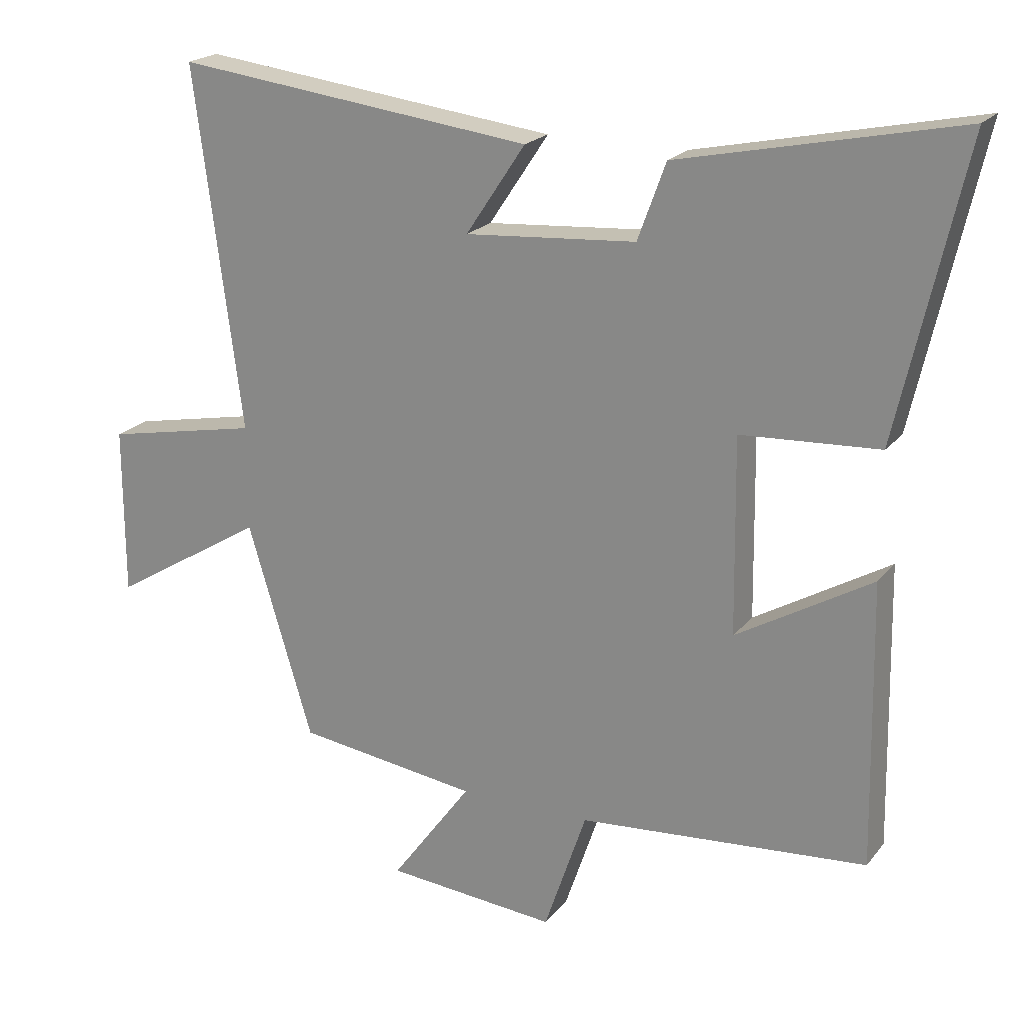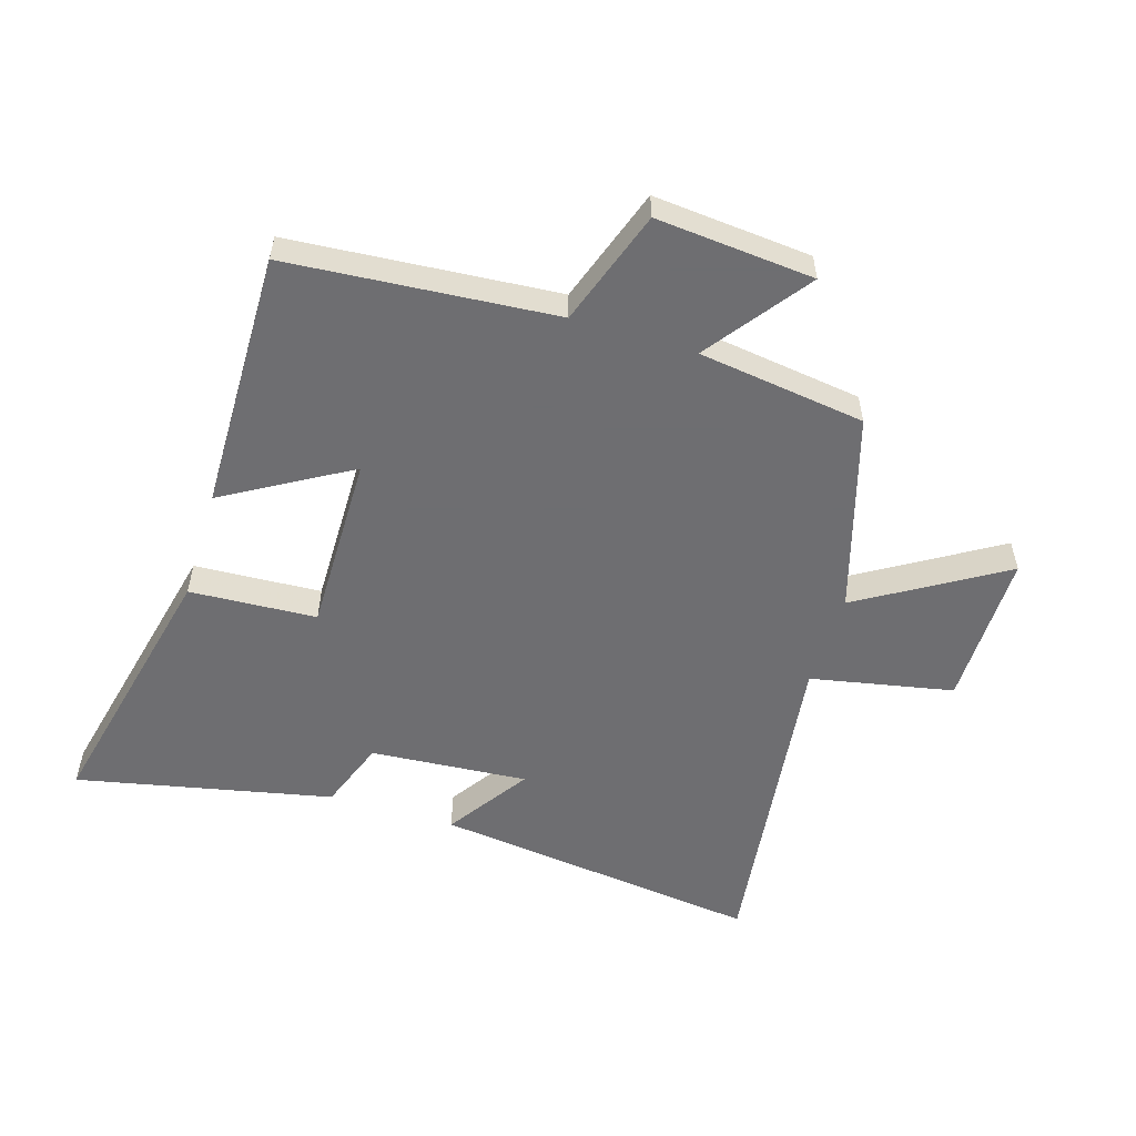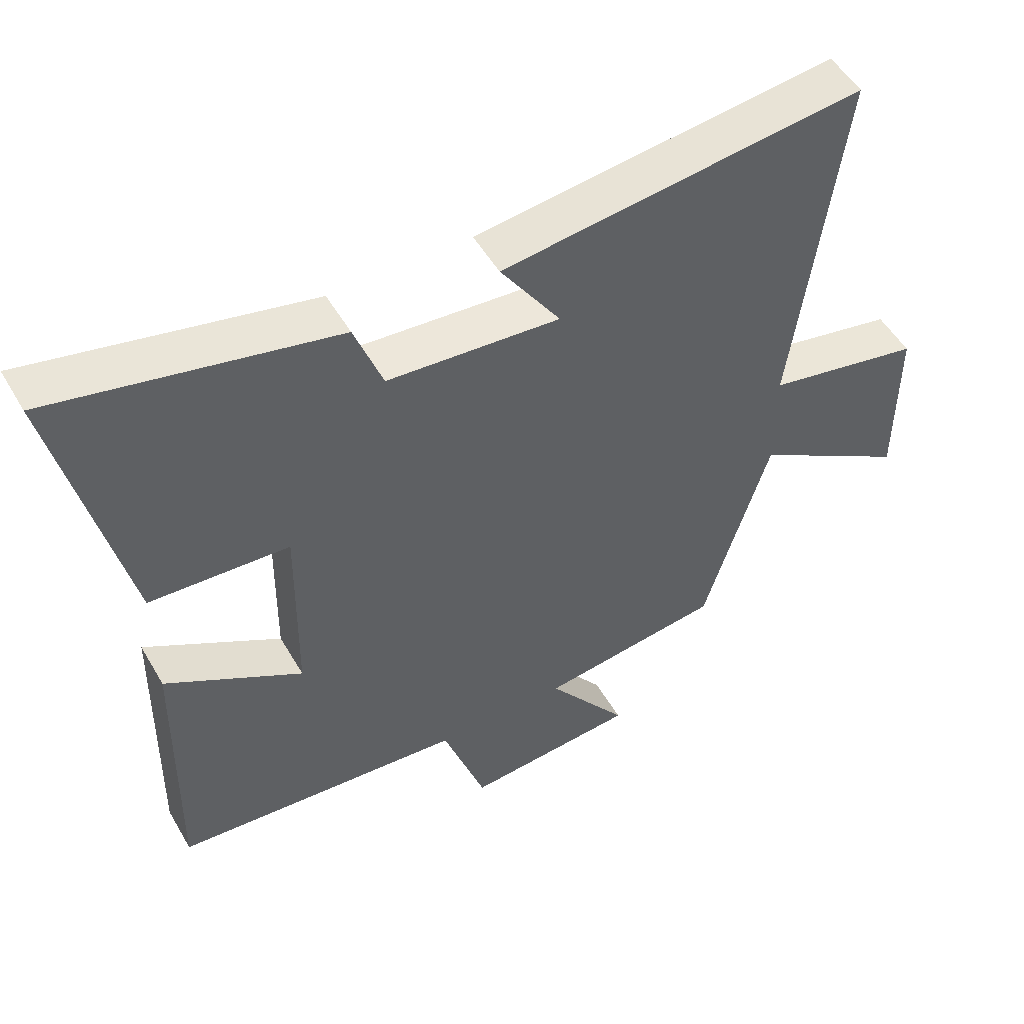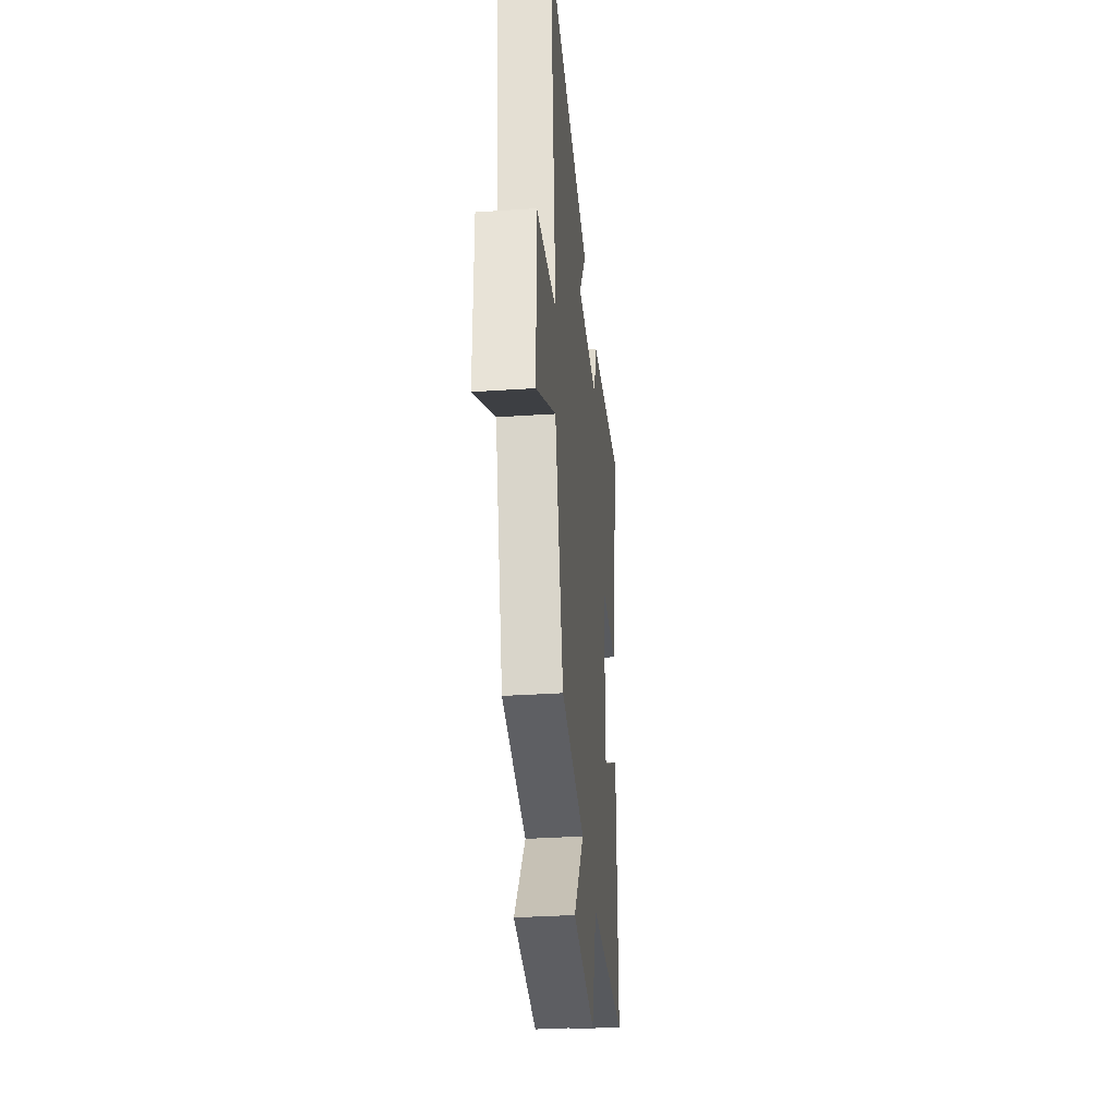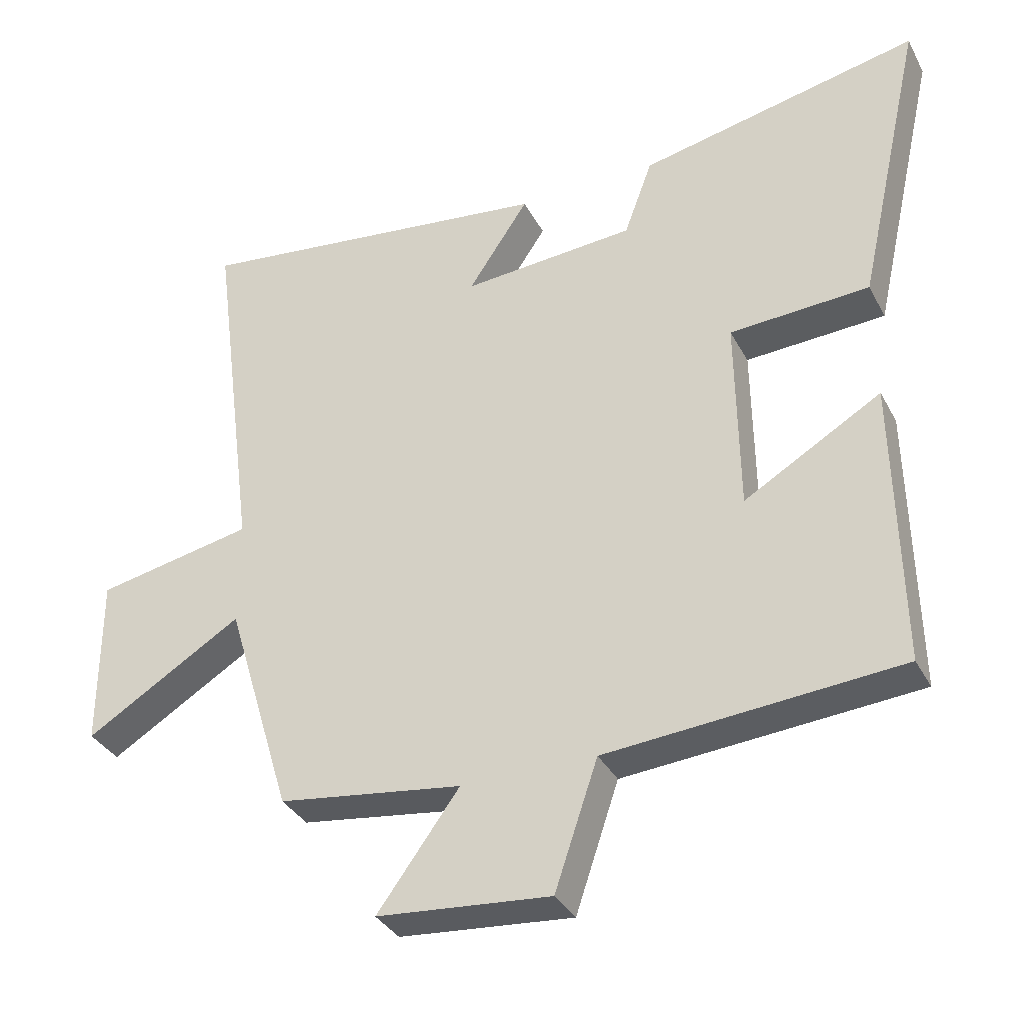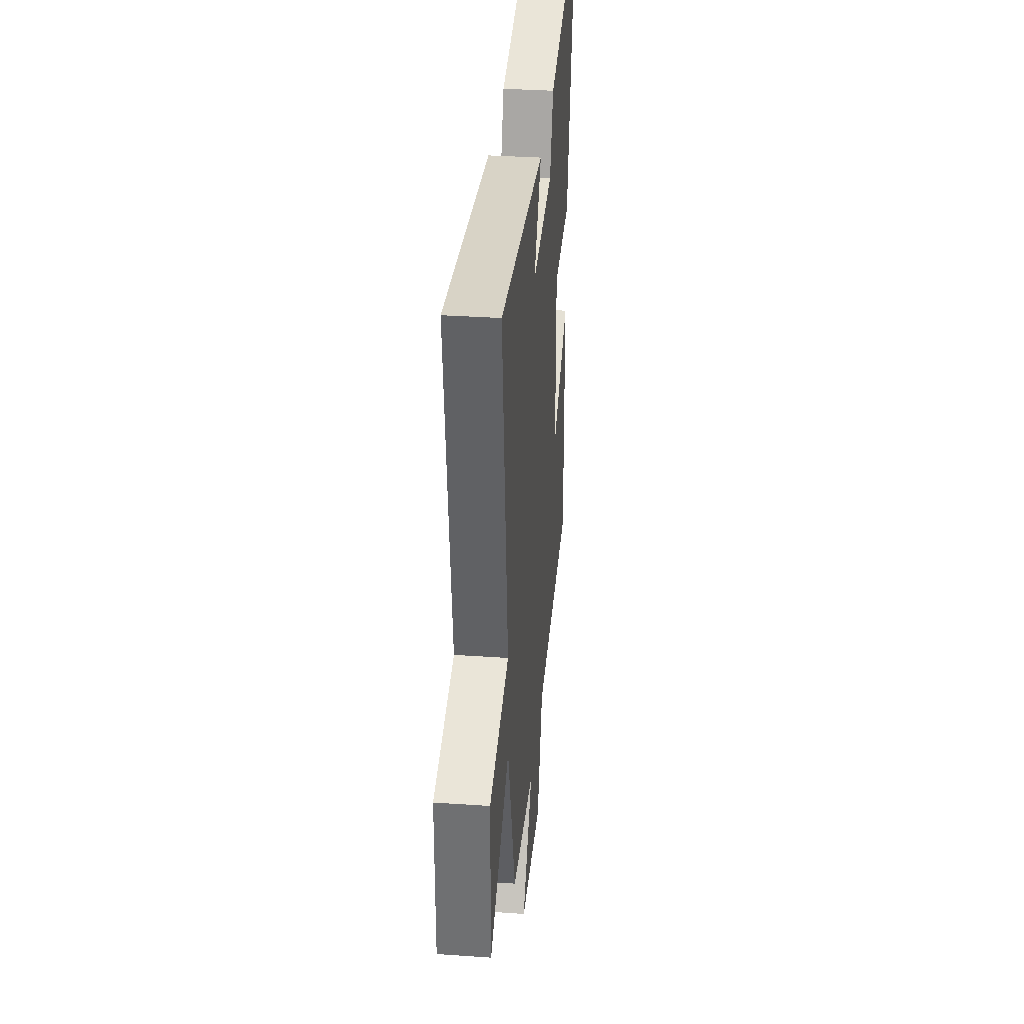
<metadata>
{"format":"obj","ext":"obj","renderer":"f3d","projection":"perspective","resolution":1024,"background":"white","views":[{"elev":20.9,"azim":27.4,"up":"+Z"},{"elev":-54.4,"azim":162.7,"up":"+Y"},{"elev":51.6,"azim":150.6,"up":"+Z"},{"elev":-34.2,"azim":-84.9,"up":"+Z"},{"elev":-34.5,"azim":24.6,"up":"+Z"},{"elev":34.5,"azim":-84.7,"up":"+Z"}]}
</metadata>
<code>
v 0.508 0.07 -0.464
v 0.072 0.07 -0.5
v 0.008 0.07 -0.689
v -0.25 0.07 -0.667
v -0.128 0.07 -0.5
v -0.402 0.07 -0.463
v -0.5 0.07 -0.139
v -0.734 0.07 -0.282
v -0.734 0.07 -0.026
v -0.5 0.07 0.021
v -0.571 0.07 0.565
v -0.03 0.07 0.5
v -0.12 0.07 0.365
v 0.138 0.07 0.385
v 0.18 0.07 0.5
v 0.599 0.07 0.59
v 0.5 0.07 0.149
v 0.292 0.07 0.137
v 0.296 0.07 -0.157
v 0.5 0.07 -0.037
v 0.508 0 -0.464
v 0.072 0 -0.5
v 0.008 0 -0.689
v -0.25 0 -0.667
v -0.128 0 -0.5
v -0.402 0 -0.463
v -0.5 0 -0.139
v -0.734 0 -0.282
v -0.734 0 -0.026
v -0.5 0 0.021
v -0.571 0 0.565
v -0.03 0 0.5
v -0.12 0 0.365
v 0.138 0 0.385
v 0.18 0 0.5
v 0.599 0 0.59
v 0.5 0 0.149
v 0.292 0 0.137
v 0.296 0 -0.157
v 0.5 0 -0.037
f 19 20 1 2
f 18 19 2
f 15 16 17 18
f 14 15 18 2
f 13 14 2 3
f 10 11 12 13
f 10 13 3
f 7 8 9 10
f 5 6 7 10
f 5 10 3
f 3 4 5
f 22 21 40 39
f 22 39 38
f 38 37 36 35
f 22 38 35 34
f 23 22 34 33
f 33 32 31 30
f 23 33 30
f 30 29 28 27
f 30 27 26 25
f 23 30 25
f 25 24 23
f 1 21 22 2
f 2 22 23 3
f 3 23 24 4
f 4 24 25 5
f 5 25 26 6
f 6 26 27 7
f 7 27 28 8
f 8 28 29 9
f 9 29 30 10
f 10 30 31 11
f 11 31 32 12
f 12 32 33 13
f 13 33 34 14
f 14 34 35 15
f 15 35 36 16
f 16 36 37 17
f 17 37 38 18
f 18 38 39 19
f 19 39 40 20
f 20 40 21 1

</code>
